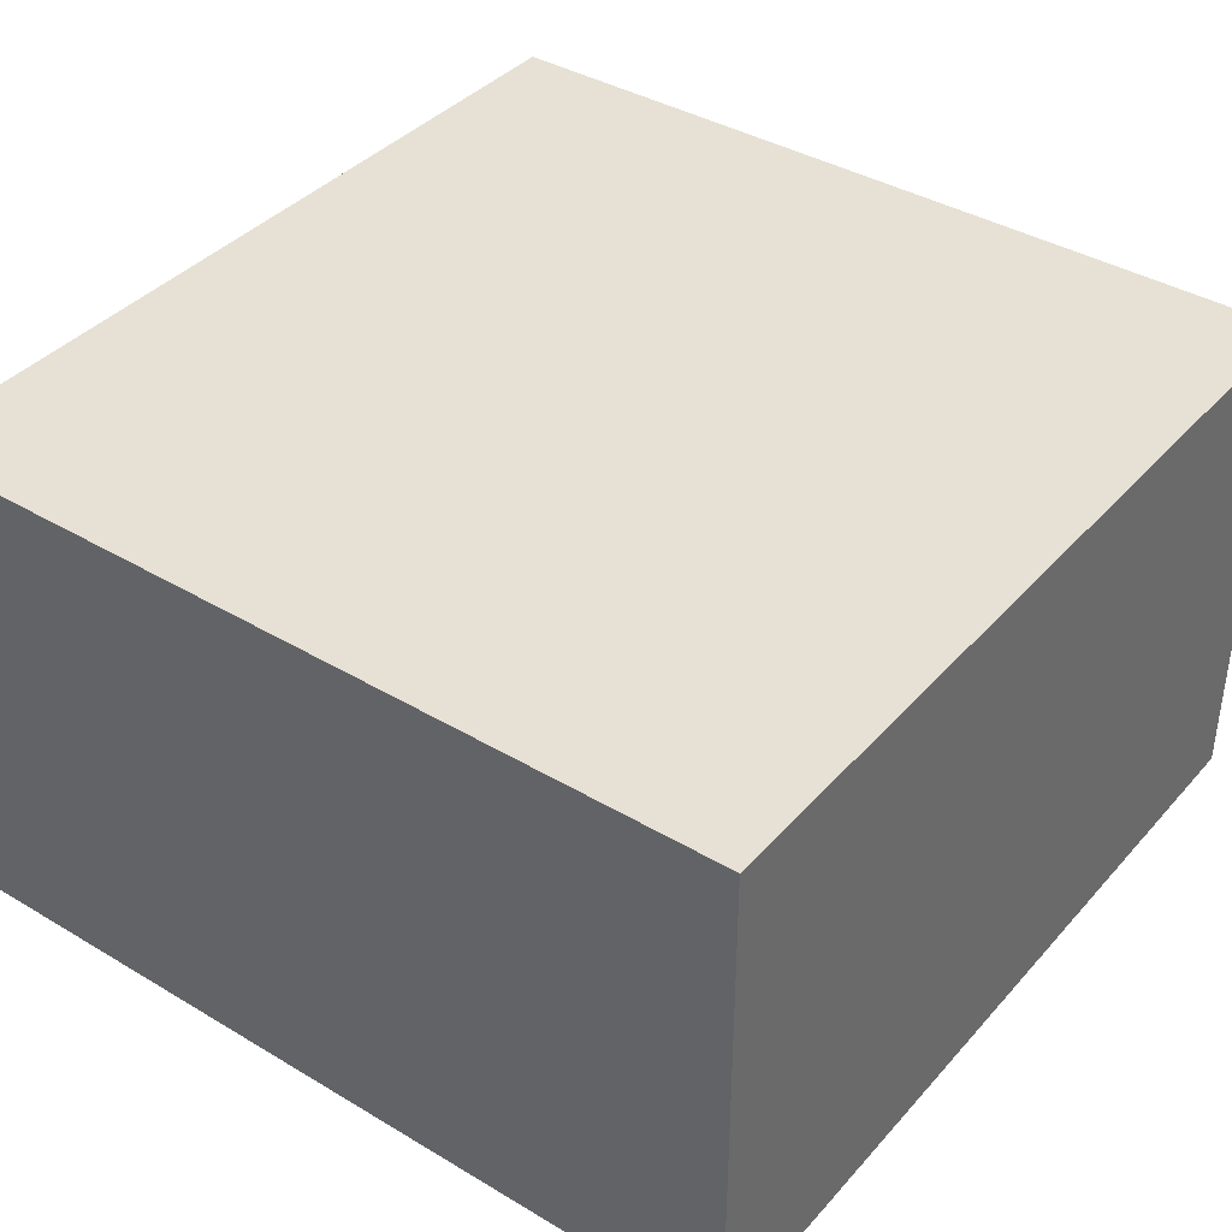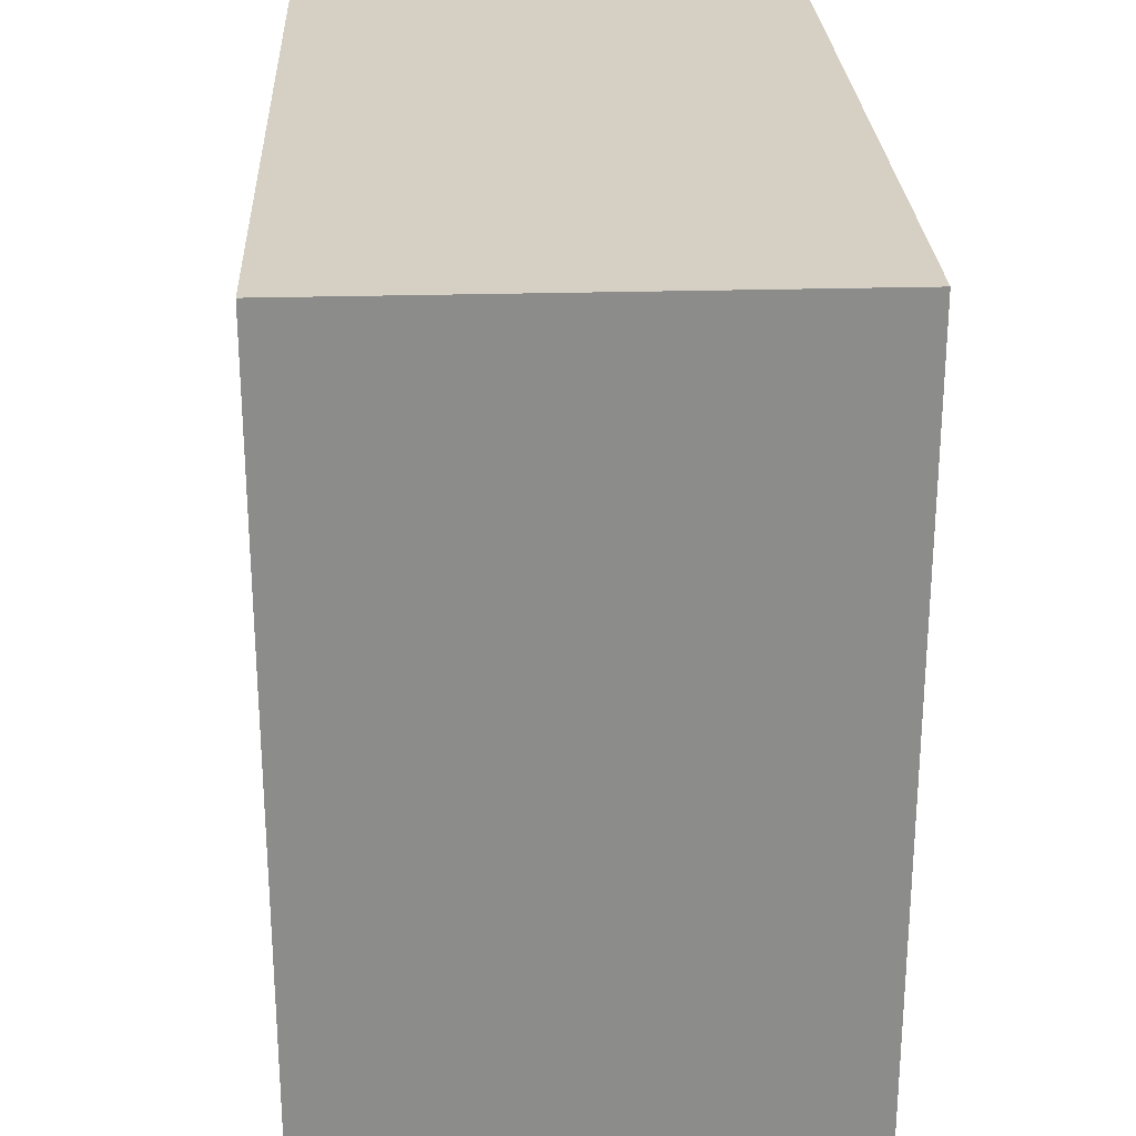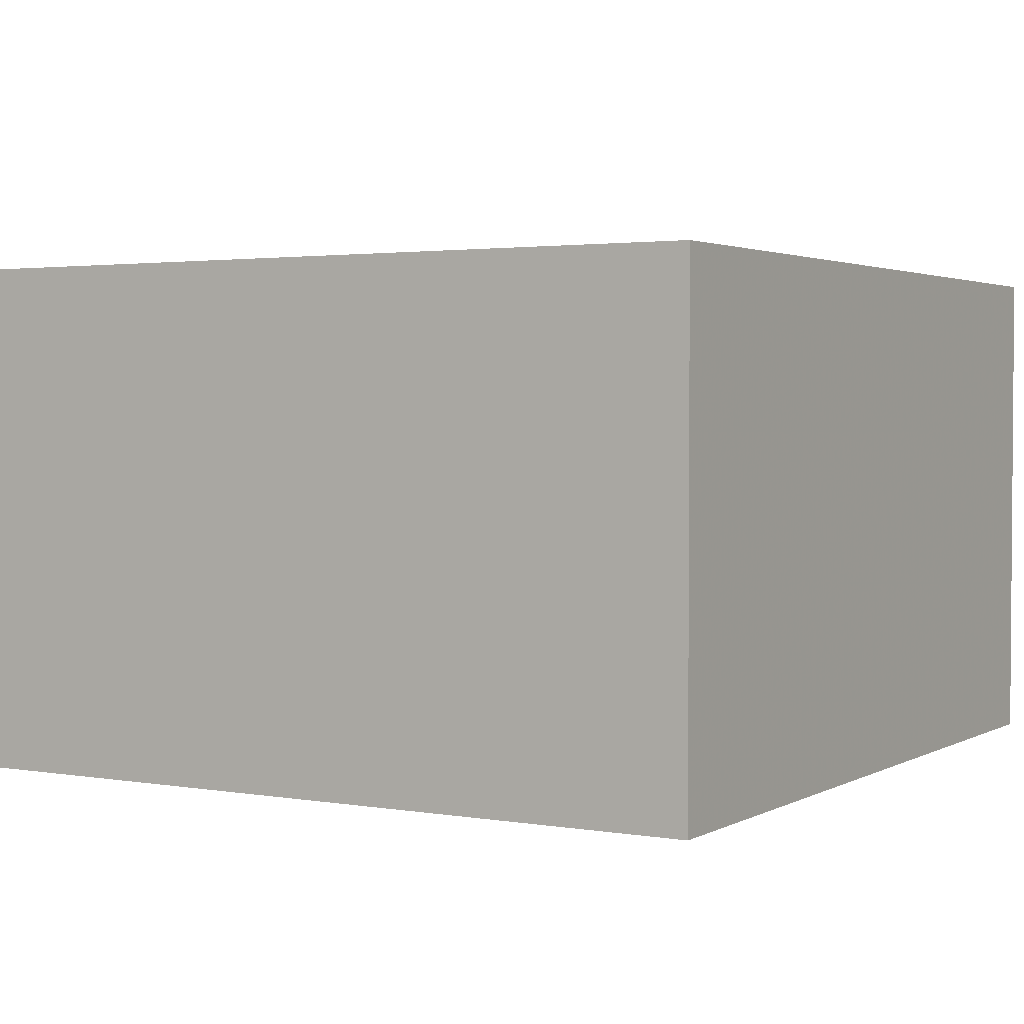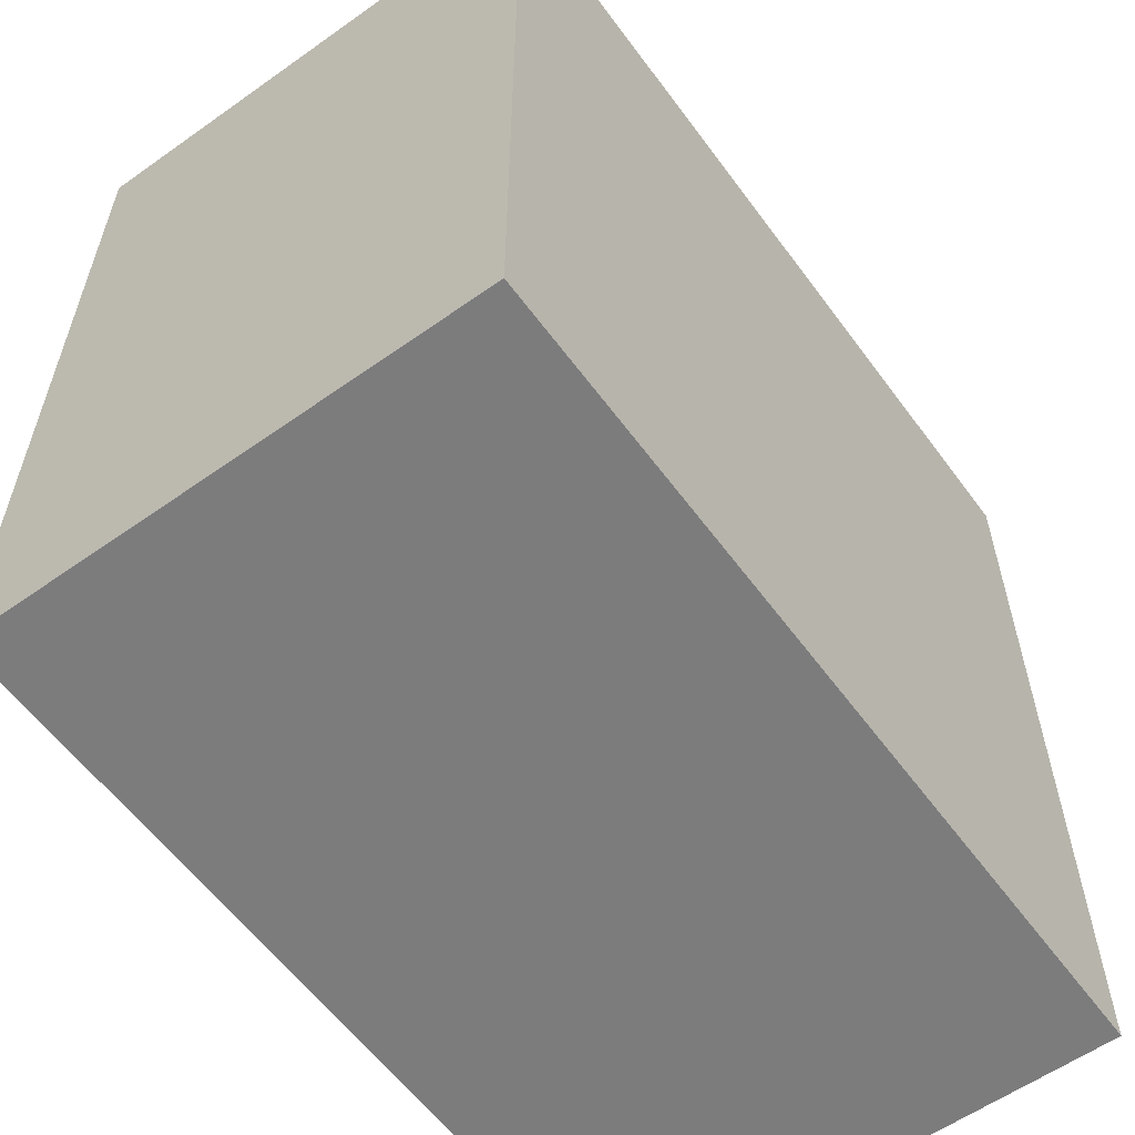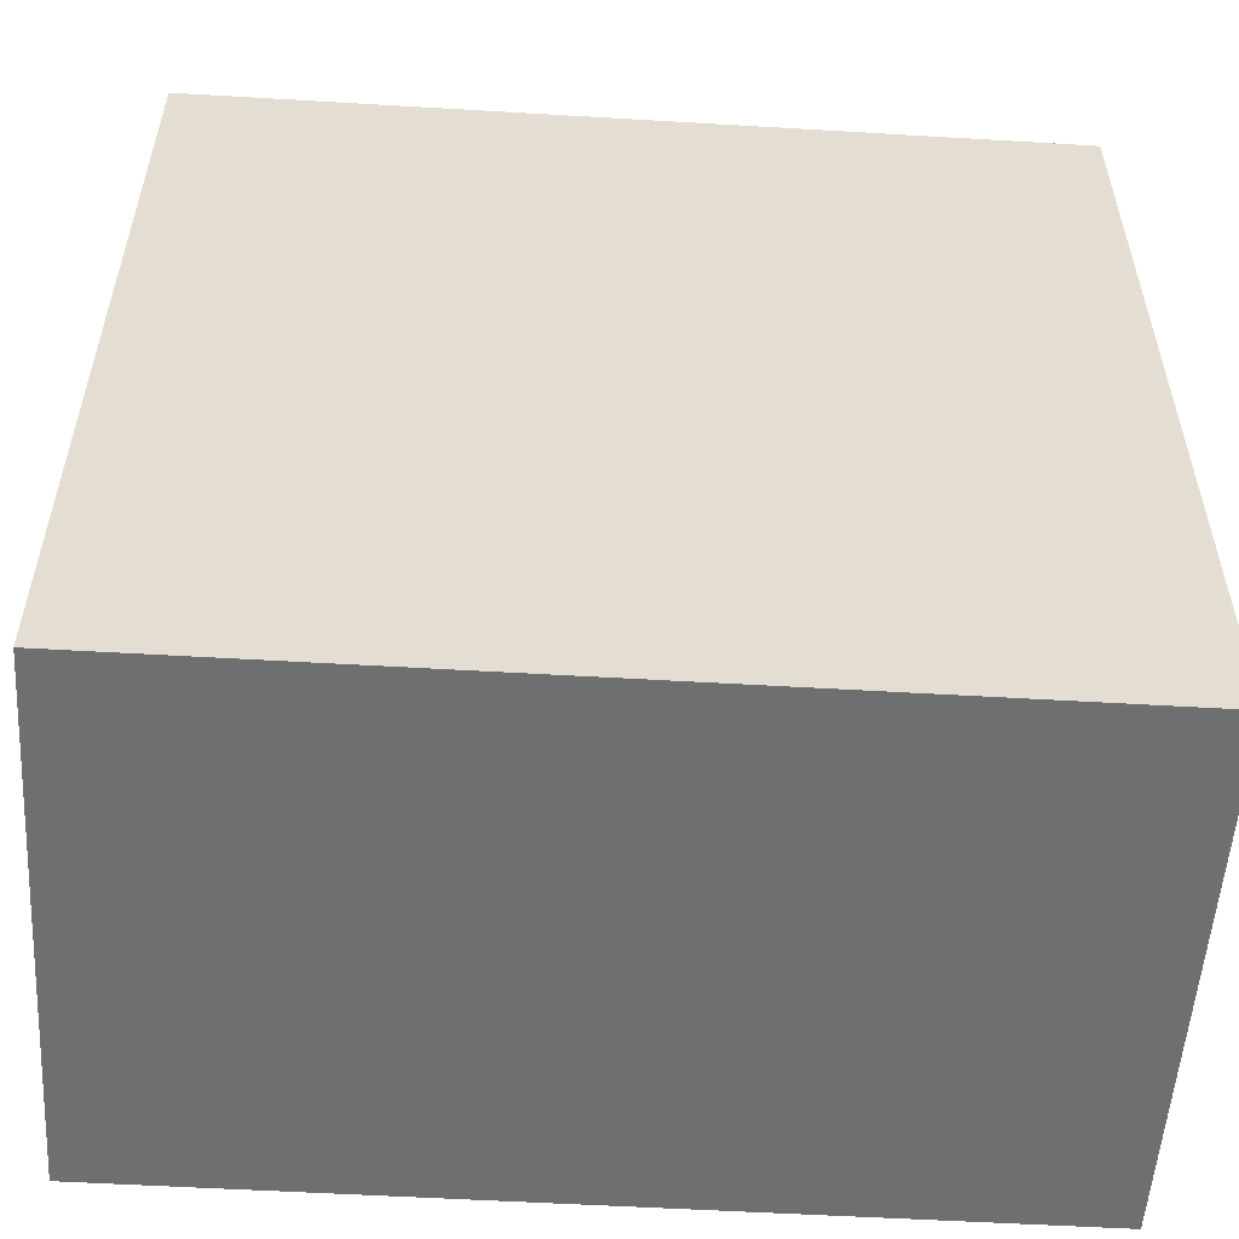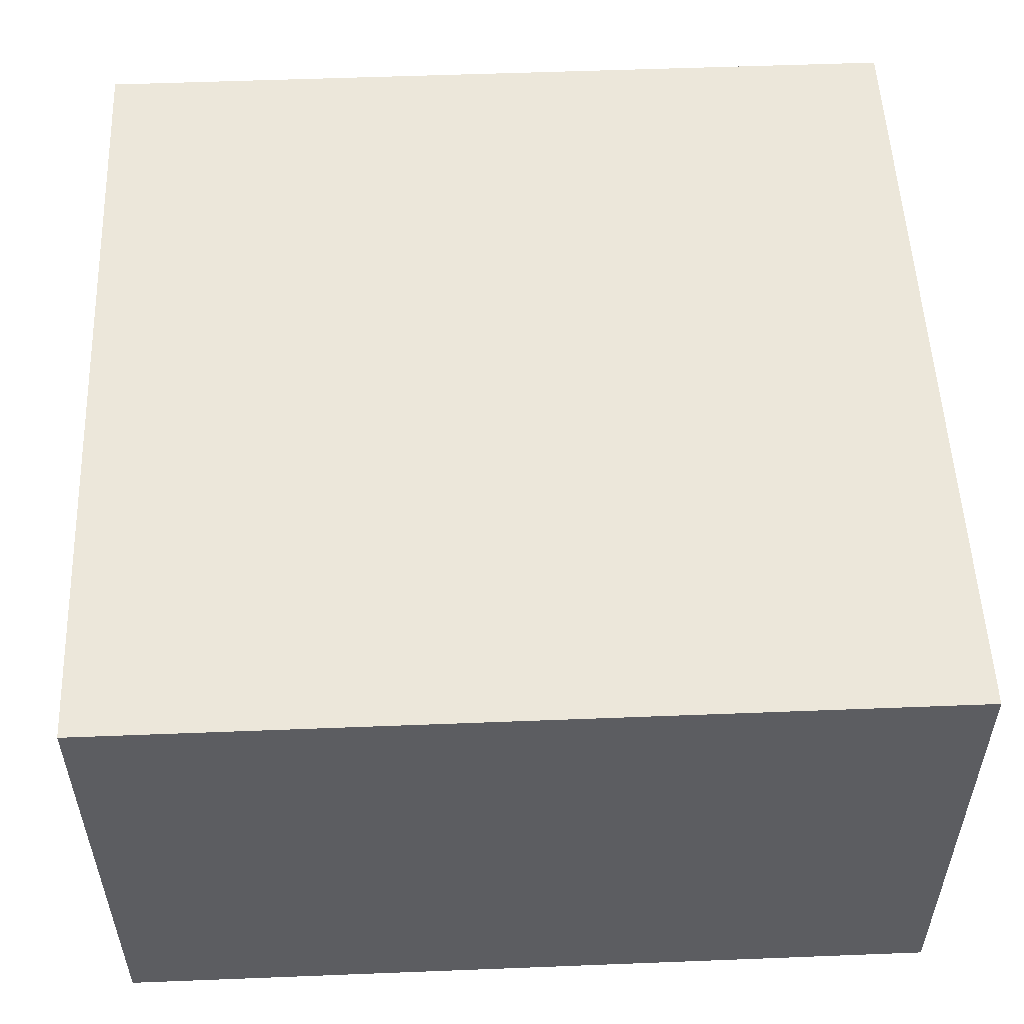
<metadata>
{"format":"obj","ext":"obj","renderer":"f3d","projection":"perspective","resolution":1024,"background":"white","views":[{"elev":39.1,"azim":-143.3,"up":"+Z"},{"elev":26.1,"azim":-92.6,"up":"+Y"},{"elev":2.5,"azim":120.7,"up":"+Z"},{"elev":-58.8,"azim":-53.9,"up":"+Y"},{"elev":-54.5,"azim":-3.6,"up":"+Y"},{"elev":53.4,"azim":87.6,"up":"+Z"}]}
</metadata>
<code>
v -267.1 -188.7 -10.17
v -206 -188.7 -10.17
v -206 -127.4 -10.17
v -267.1 -127.4 -10.17
v -267.1 -127.4 26.5
v -267.1 -188.7 26.5
v -206 -188.7 26.5
v -206 -127.4 26.5
f 4 3 2 1
f 2 3 8 7
f 1 2 7 6
f 1 6 5 4
f 3 4 5 8
f 6 7 8 5

</code>
